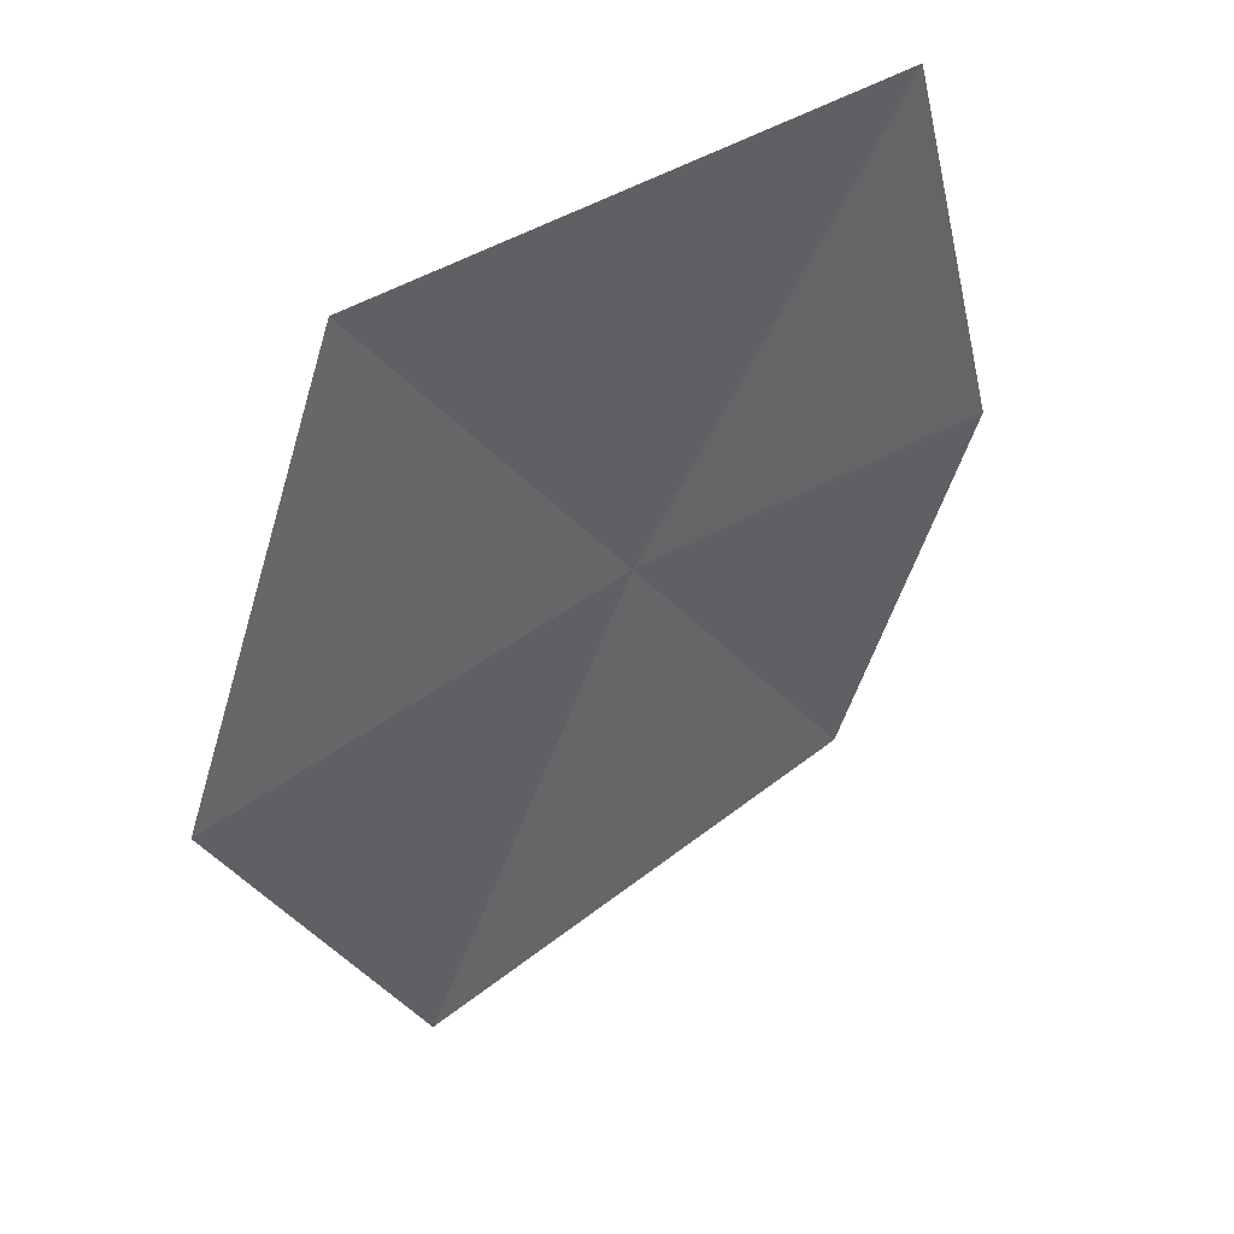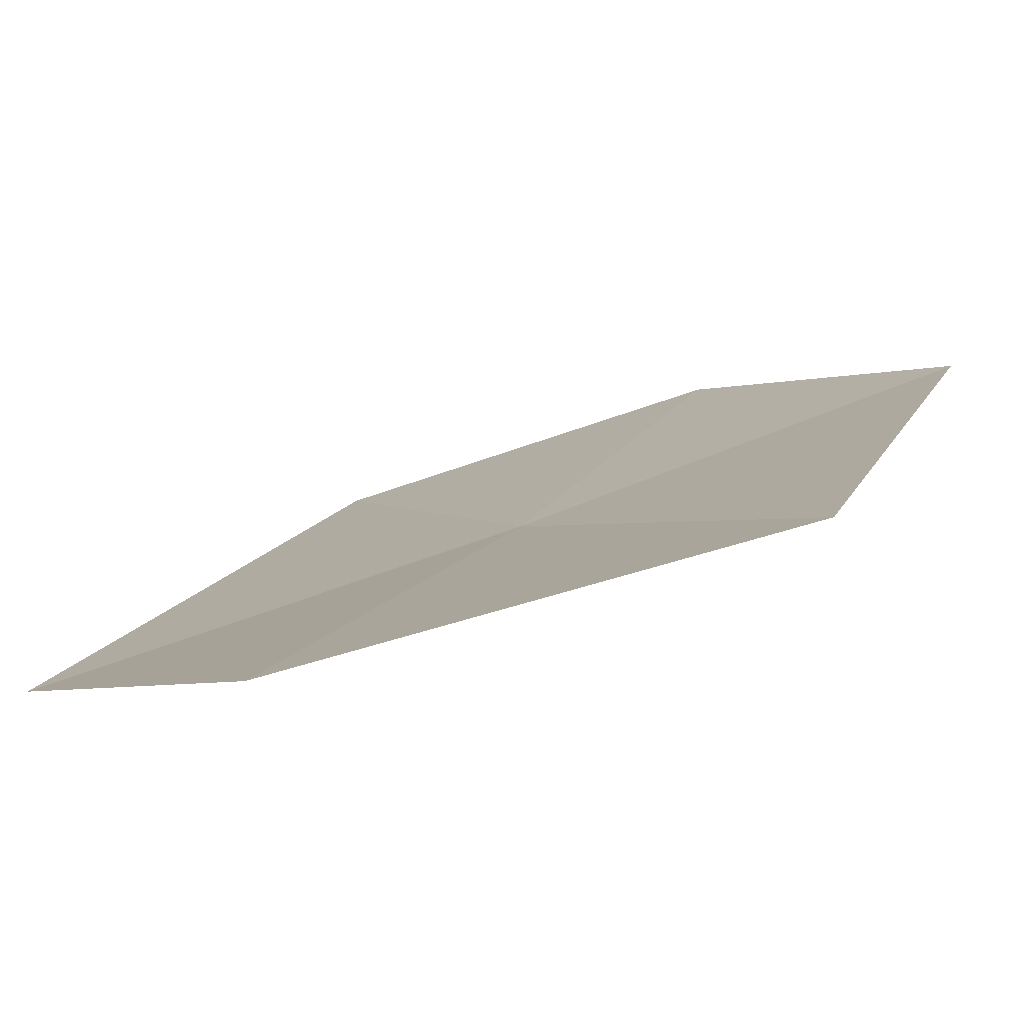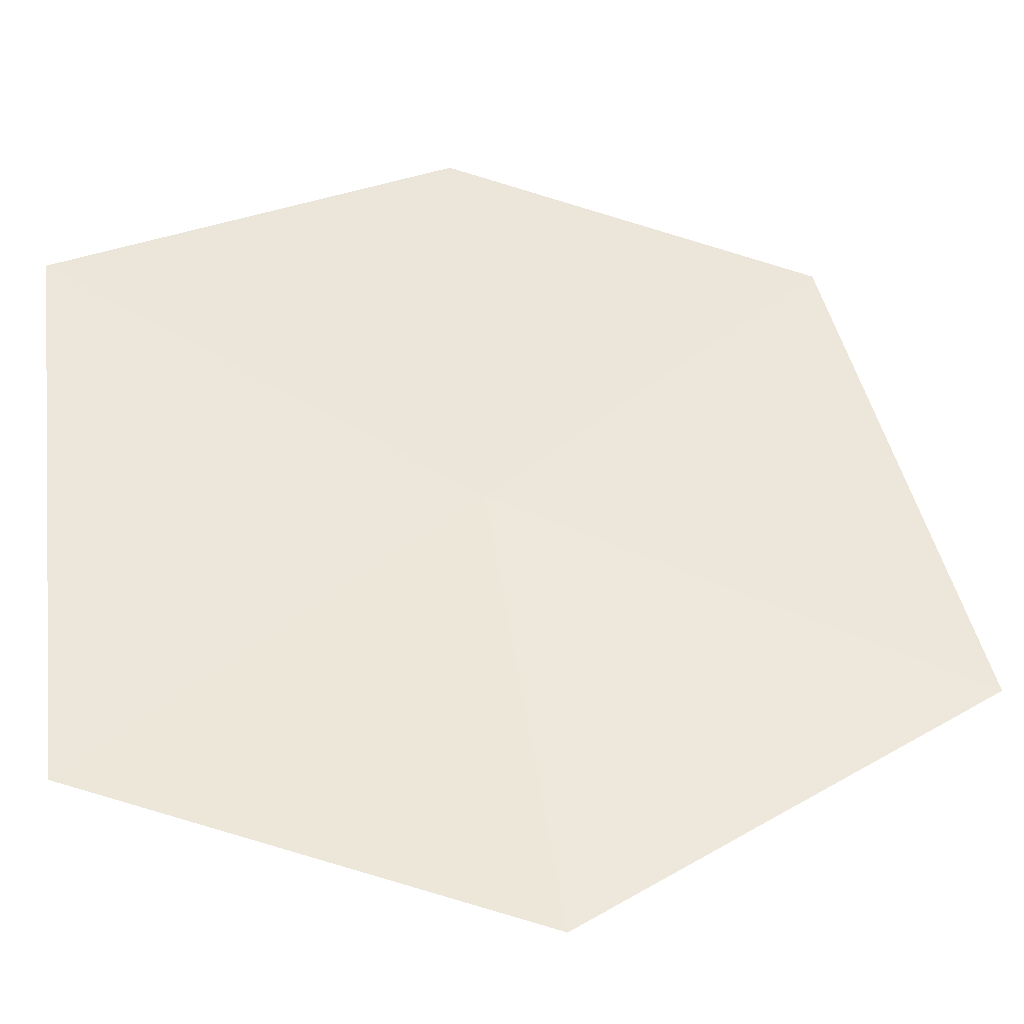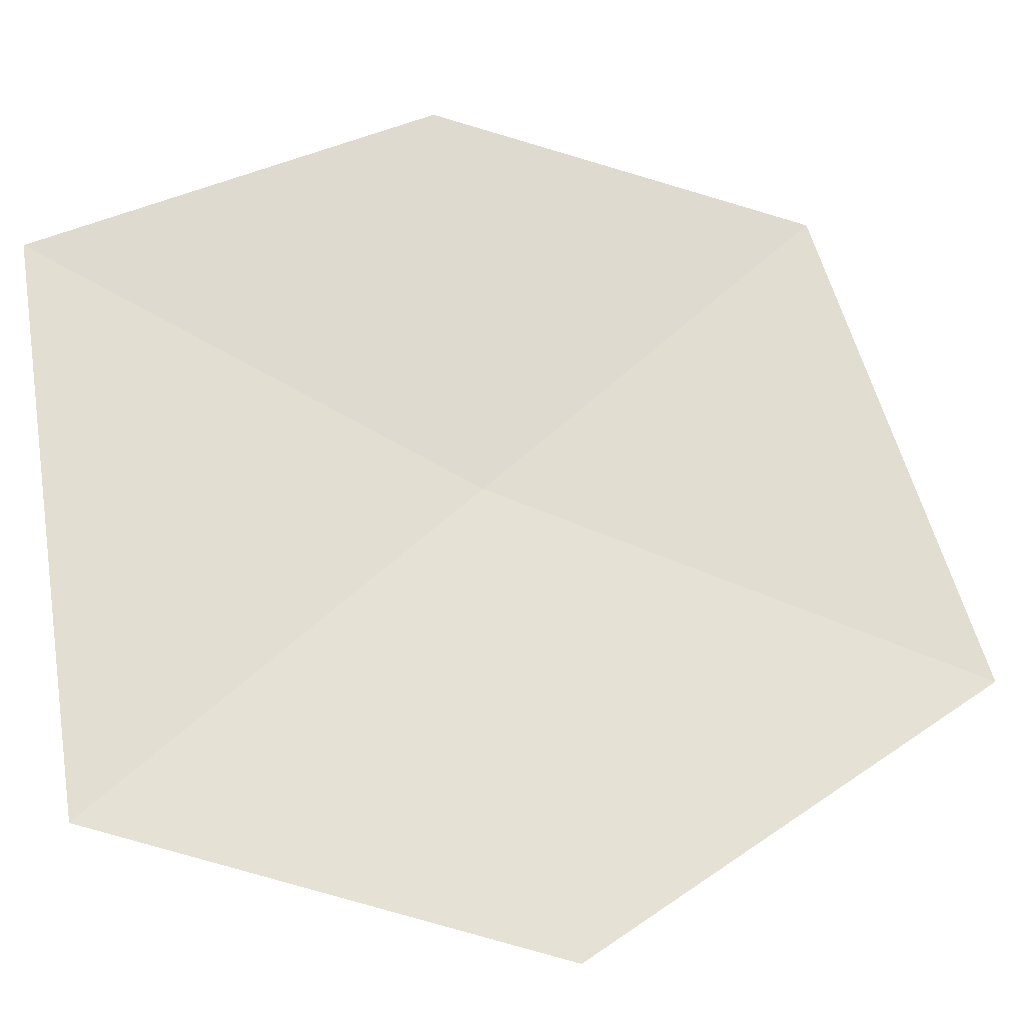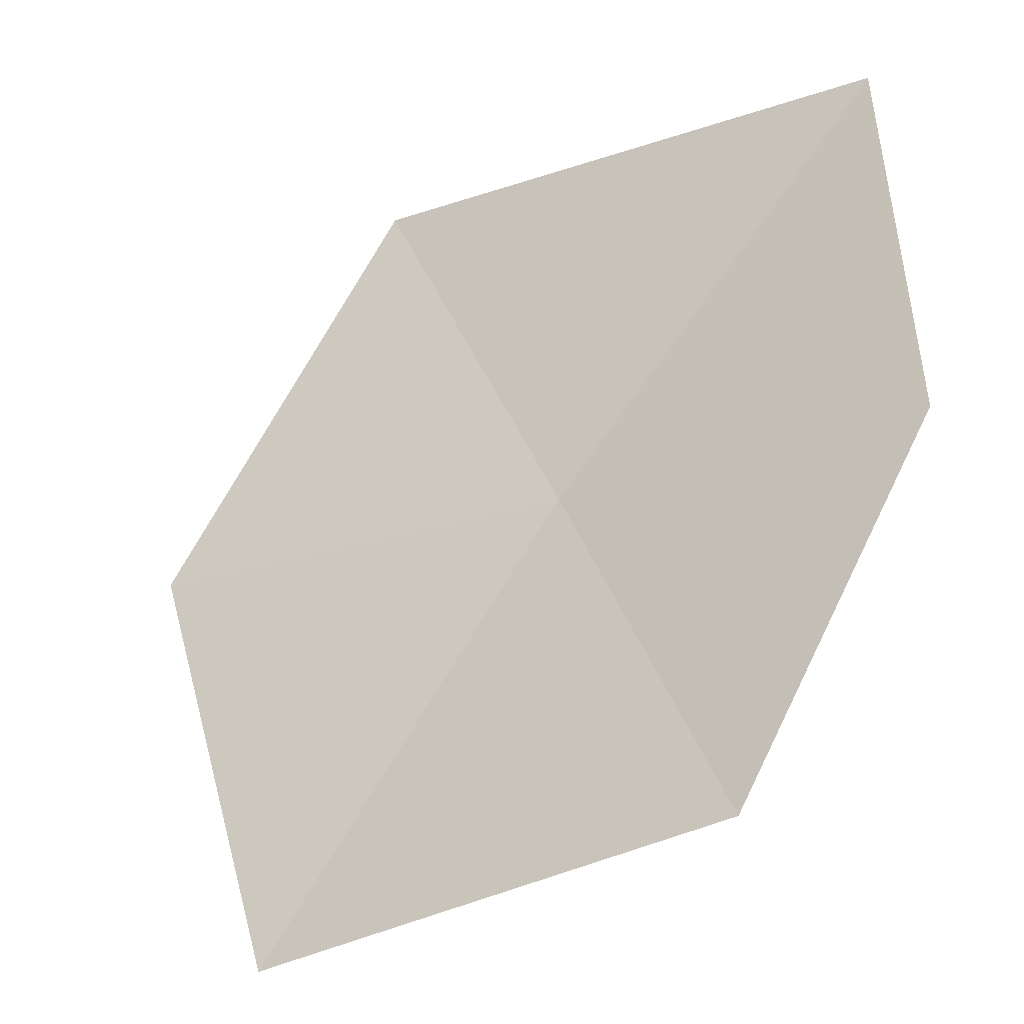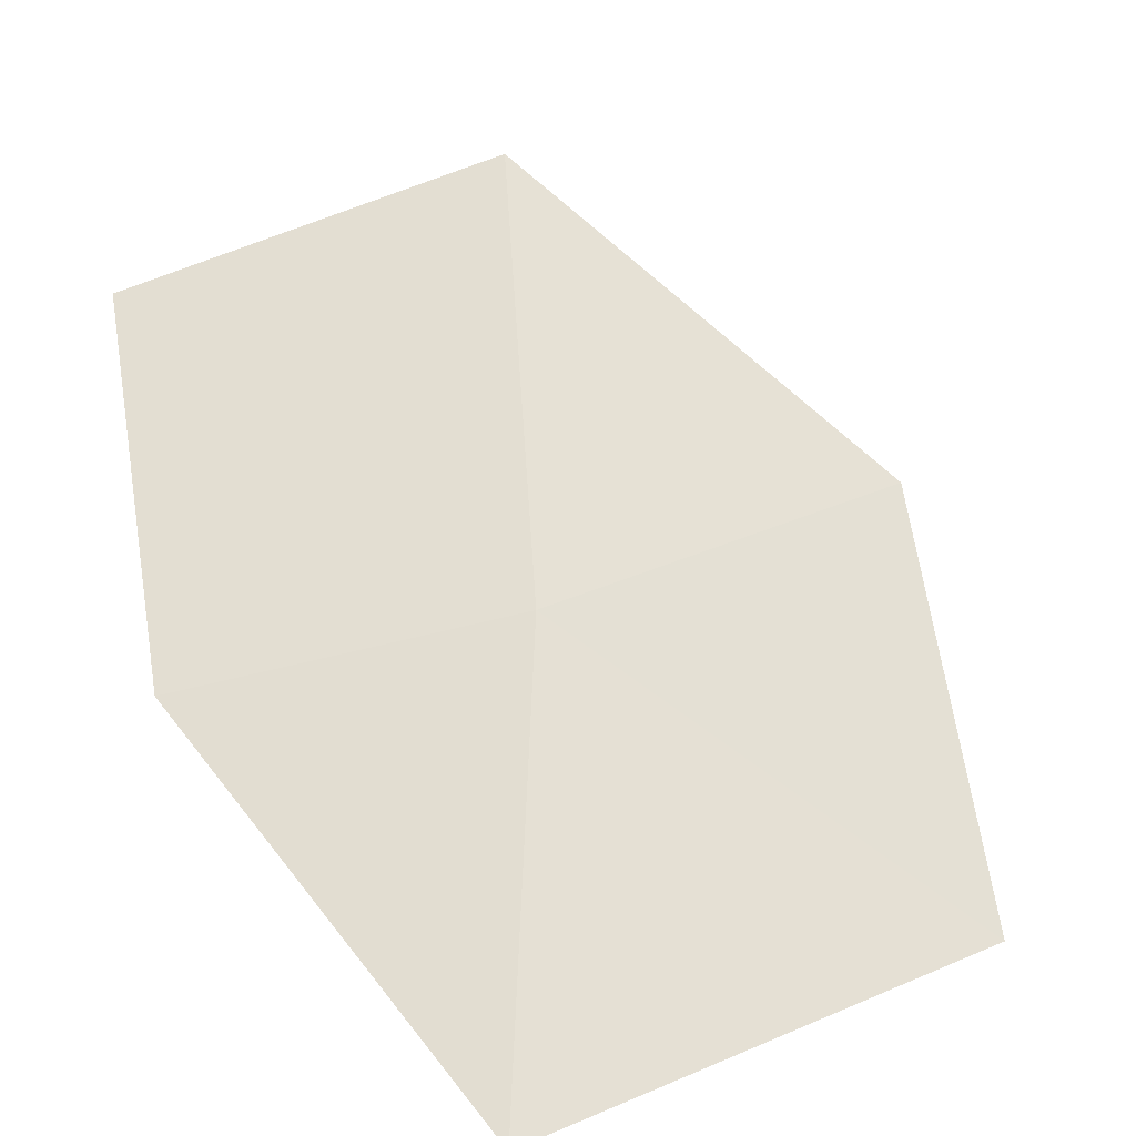
<metadata>
{"format":"obj","ext":"obj","renderer":"f3d","projection":"perspective","resolution":1024,"background":"white","views":[{"elev":41.0,"azim":109.4,"up":"+Z"},{"elev":-18.6,"azim":129.2,"up":"+Y"},{"elev":22.4,"azim":84.7,"up":"+Y"},{"elev":35.1,"azim":82.4,"up":"+Y"},{"elev":58.8,"azim":-168.6,"up":"+Y"},{"elev":71.2,"azim":-25.6,"up":"+Y"}]}
</metadata>
<code>
v -6.203 -9.802 22.94
v -5.773 -10.12 21.87
v -6.7 -9.472 22.12
v -6.936 -9.249 22.97
v -5.282 -10.36 22.86
v -6.71 -9.398 23.91
v -5.611 -10.15 23.88
f 1 3 2
f 1 4 3
f 1 2 5
f 1 6 4
f 1 5 7
f 1 7 6

</code>
